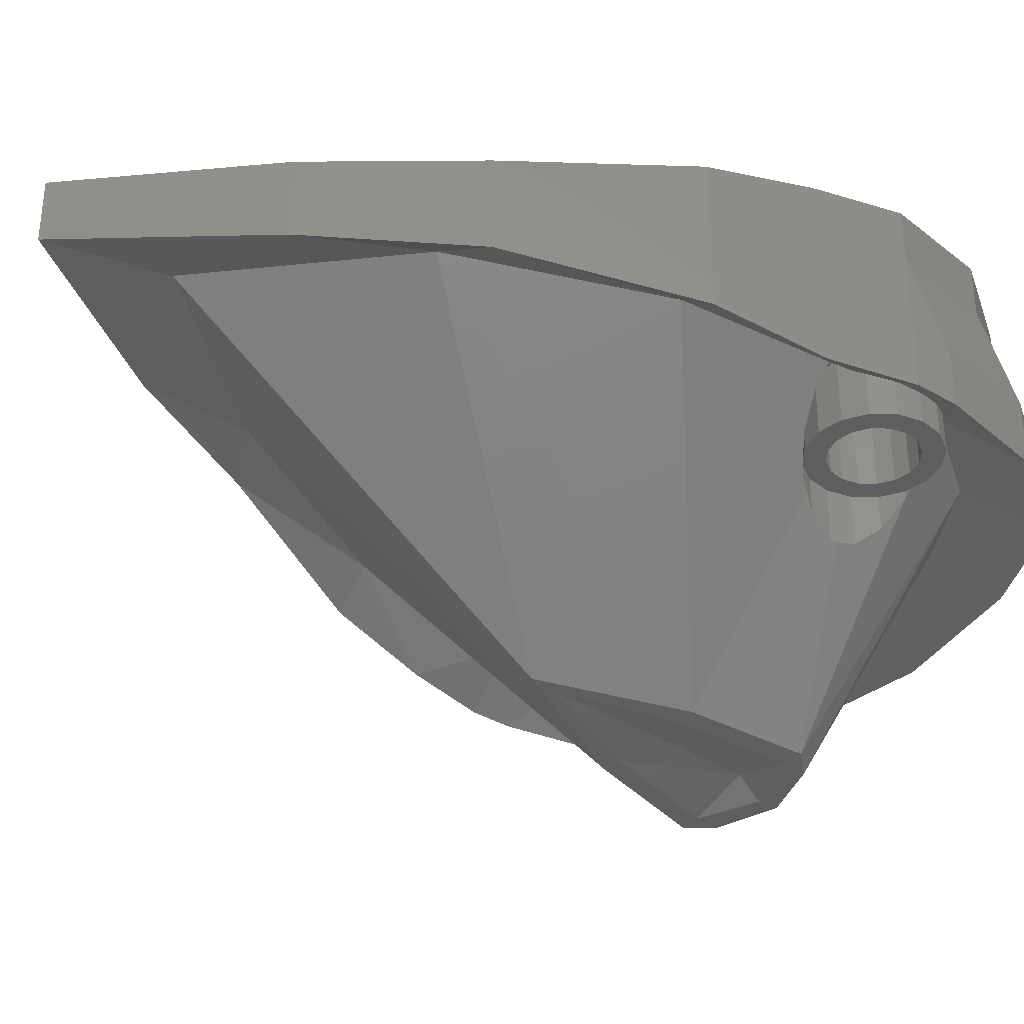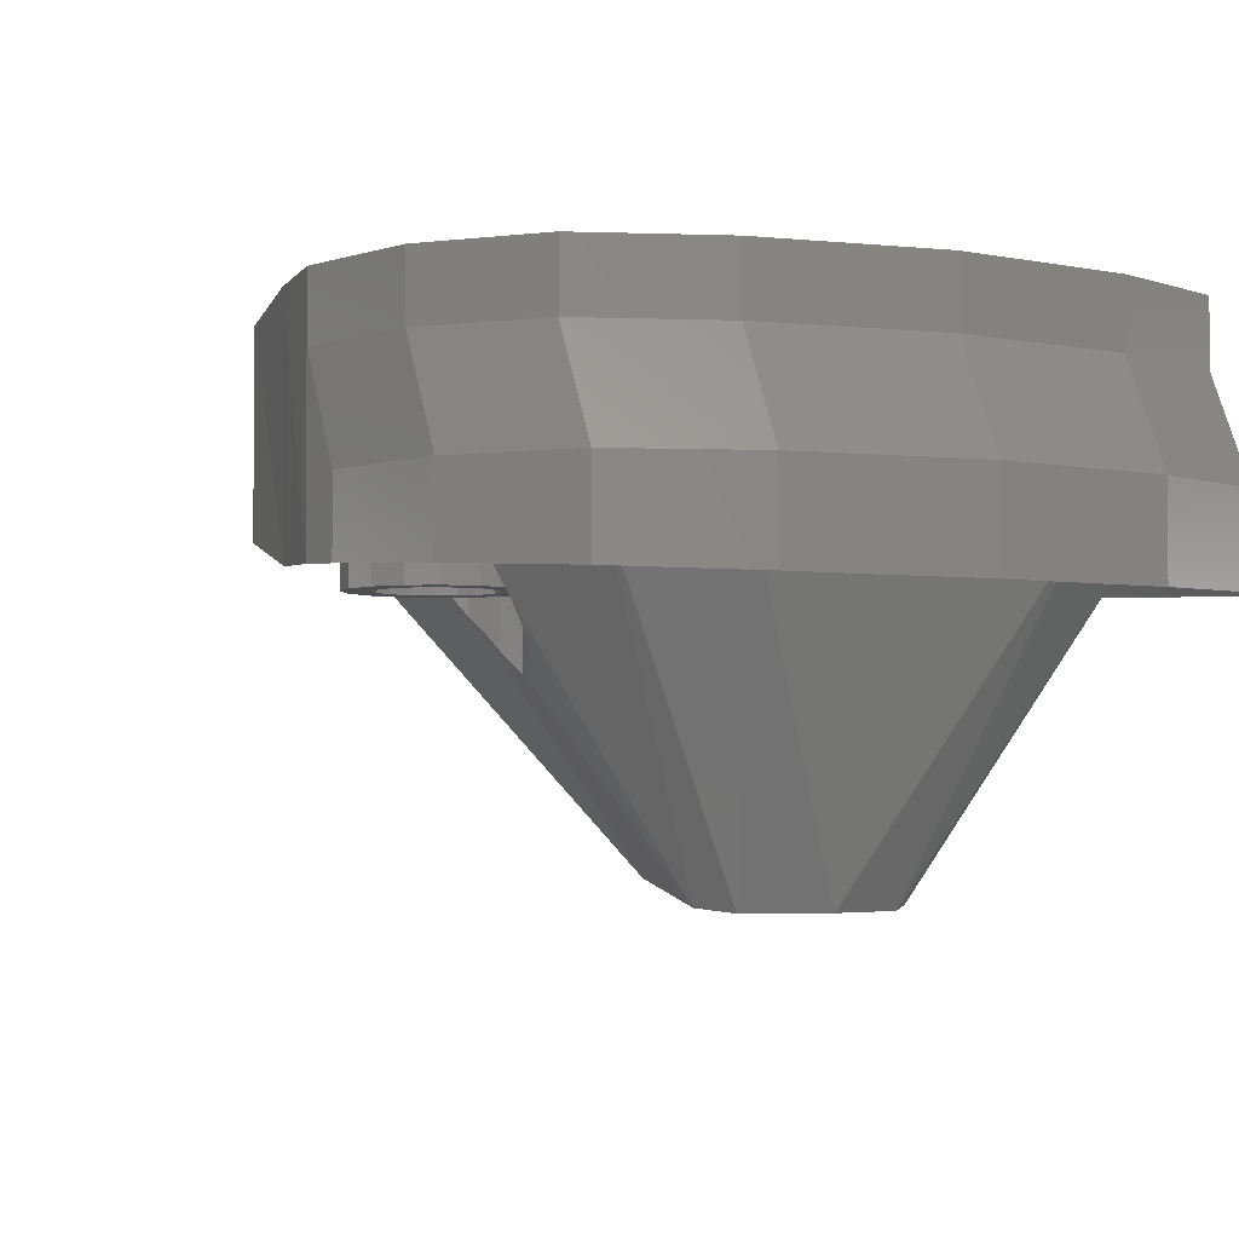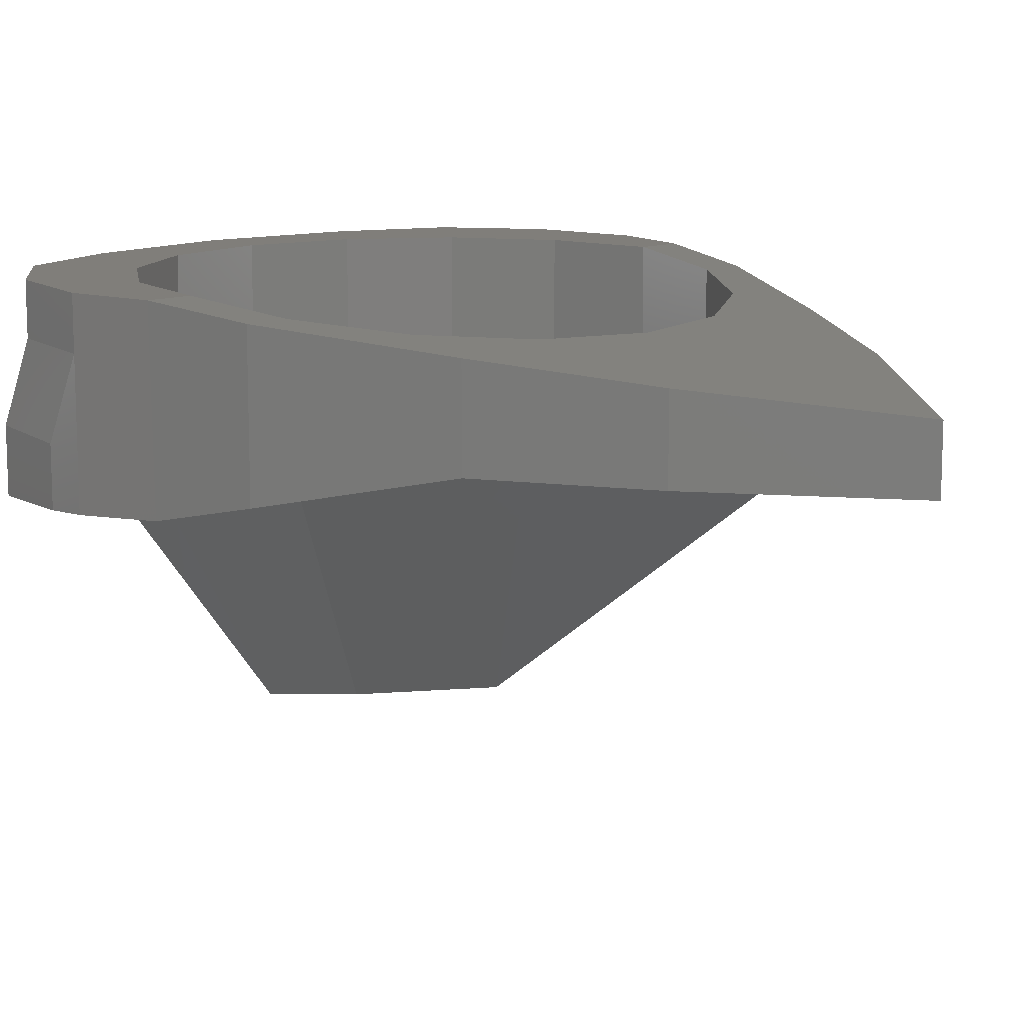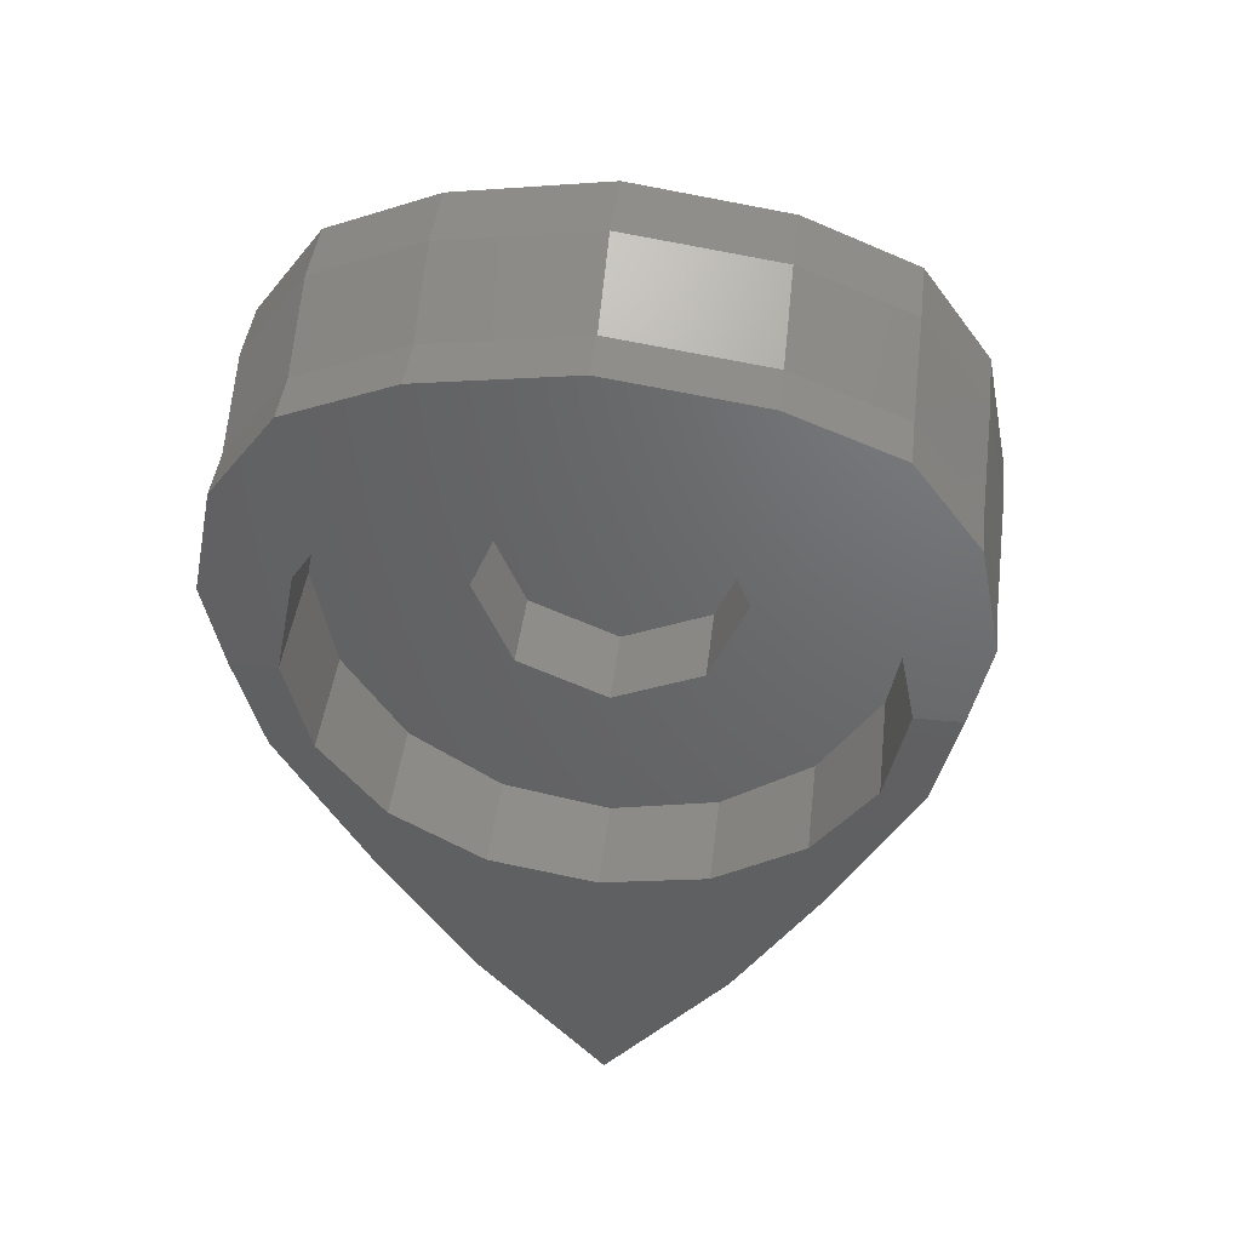
<metadata>
{"format":"stl","ext":"stl","renderer":"f3d","projection":"perspective","resolution":1024,"background":"white","views":[{"elev":-34.7,"azim":-125.1,"up":"+Y"},{"elev":-3.4,"azim":-29.0,"up":"+Y"},{"elev":12.0,"azim":137.2,"up":"+Y"},{"elev":42.0,"azim":-173.4,"up":"+Z"}]}
</metadata>
<code>
# stl→obj: 282 verts, 516 faces
v -0.3755 0 0.2433
v -0.3394 0 0.3394
v -0.32 0 0.32
v -0.32 0 0
v -0.4367 0 0.09548
v -0.4061 0 0.1694
v -0.48 0 0
v 0.64 0.24 0.16
v 0.4804 0.24 0.199
v 0.6 0.24 0.36
v -0.4804 0.24 0.199
v -0.64 0.24 0.16
v -0.6 0.24 0.36
v 0.64 -0.1289 0.16
v 0.6044 0.24 0
v 0.64 0.14 0.16
v 0.6 -0.12 0
v 0.56 0.2186 -0.2
v 0.56 -0.07384 -0.2
v -0.6044 0.24 0
v -0.64 -0.1289 0.16
v -0.64 0.14 0.16
v -0.6 -0.12 0
v -0.56 0.2186 -0.2
v -0.56 -0.07384 -0.2
v -0.12 -0.56 0.32
v -0.4 -0.07144 0.48
v -0.16 -0.5533 0.28
v 0 -0.08 0.56
v 0 -0.16 0.72
v -0.28 -0.1578 0.68
v -0.3 0.04 -0.56
v 0 0.04 -0.88
v 0 -0.48 -0.16
v -0.24 -0.08 0.56
v 0 -0.56 0.36
v -0.4 0 -0.52
v -0.48 -0.012 -0.2
v -0.24 0 -0.8
v 0 0 -1.12
v -0.48 -0.1533 0.6
v -0.6 -0.1444 0.44
v -0.64 -0.1333 0.24
v -0.52 -0.05428 0.32
v -0.3951 -0.2251 0.2849
v -0.4333 -0.1744 0.3104
v -0.12 -0.52 0.08
v -0.3691 -0.2296 0.1541
v -0.3834 -0.202 0.1327
v -0.3691 -0.2573 0.2459
v -0.3625 -0.263 0.2125
v -0.52 -0.05343 0.312
v -0.4943 -0.08985 0.3171
v -0.4341 -0.173 0.3109
v -0.48 -0.1059 0.32
v -0.36 -0.2609 0.2
v -0.5909 -0.09213 0.1541
v -0.592 -0.09223 0.16
v -0.5909 -0.09809 0.2459
v -0.5977 -0.09939 0.2118
v -0.6 -0.1005 0.2
v -0.5259 -0.04548 0.08913
v -0.548 -0.0662 0.1039
v -0.5649 -0.07752 0.1151
v -0.4341 -0.1297 0.08913
v -0.3951 -0.1837 0.1151
v -0.5649 -0.08326 0.2849
v -0.48 -0.07042 0.08
v -0.5118 -0.03201 0.08633
v -0.5259 -0.05763 0.3109
v 0.24 0 -0.8
v 0.3 0.04 -0.56
v 0.4 0 -0.52
v 0.48 -0.012 -0.2
v 0.52 -0.03716 0.16
v 0.64 -0.1333 0.24
v 0.52 -0.05428 0.32
v 0.6 -0.1444 0.44
v 0.4 -0.07144 0.48
v 0.48 -0.1533 0.6
v 0.24 -0.08 0.56
v 0.28 -0.1578 0.68
v 0.12 -0.52 0.08
v 0.16 -0.5533 0.28
v 0.12 -0.56 0.32
v -0.36 -0.16 0.2
v -0.3951 -0.16 0.1151
v -0.4341 -0.16 0.3109
v -0.443 -0.16 0.3126
v -0.4122 -0.16 0.1037
v -0.4804 0 0.199
v -0.5106 0 0.1261
v -0.4955 0 0.1231
v -0.4362 0 0.2651
v -0.4494 0 0.2739
v 0 -0.56 0.32
v 0 -0.52 0.28
v 0.12 -0.5533 0.28
v 0.08 -0.52 0.08
v 0 -0.4867 -0.12
v -0.12 -0.5533 0.28
v -0.08 -0.52 0.08
v -0.1837 0 0.4435
v 0 0 0.48
v 0 0 0.32
v -0.1225 0 0.2956
v -0.2263 0 0.2263
v -0.2956 0 0.1225
v -0.32 0 -0
v -0.4 0 0.2
v -0.4061 0 0.2306
v -0.4234 0 0.2566
v -0.48 0 0.12
v -0.4494 0 0.1261
v -0.4234 0 0.1434
v -0.48 0 0.2
v -0.48 0 0.28
v -0.5106 0 0.2739
v -0.5366 0 0.2566
v -0.5539 0 0.2306
v -0.56 0 0.2
v -0.5539 0 0.1694
v -0.5366 0 0.1434
v -0.3677 0 0.3677
v -0.52 0 0
v 0.199 0.24 0.4804
v 0 0.24 0.52
v 0 0.24 0.64
v 0.28 0.24 0.6
v 0.3677 0.24 0.3677
v 0.48 0.24 0.52
v 0.52 0.24 0
v 0.4804 0.2187 -0.199
v 0.3677 0.2006 -0.3677
v 0.4 0.1843 -0.52
v 0.199 0.1885 -0.4804
v 0.24 0.1543 -0.8
v 0 0.1843 -0.52
v 0 0.12 -1.12
v -0.199 0.24 0.4804
v -0.28 0.24 0.6
v -0.3677 0.24 0.3677
v -0.48 0.24 0.52
v -0.52 0.24 0
v -0.4804 0.2187 -0.199
v -0.3677 0.2006 -0.3677
v -0.4 0.1843 -0.52
v -0.199 0.1885 -0.4804
v -0.24 0.1543 -0.8
v 0.28 -0.02 0.68
v 0 -0.02 0.72
v 0.48 -0.02 0.6
v 0.6 -0.02 0.44
v 0.64 -0.02 0.24
v 0.28 0.14 0.6
v 0 0.14 0.64
v 0.48 0.14 0.52
v 0.6 0.14 0.36
v -0.28 -0.02 0.68
v -0.48 -0.02 0.6
v -0.6 -0.02 0.44
v -0.64 -0.02 0.24
v -0.28 0.14 0.6
v -0.48 0.14 0.52
v -0.6 0.14 0.36
v -0.3691 -0.16 0.2459
v -0.3691 -0.16 0.1541
v -0.3951 -0.16 0.2849
v 0.24 -0.16 0
v 0.168 -0.16 0.168
v 0.168 0 0.168
v 0.24 0 0
v 0 -0.16 0.24
v 0 0 0.24
v -0.168 -0.16 0.168
v -0.168 0 0.168
v -0.24 -0.16 0
v -0.24 0 0
v -0.168 -0.16 -0.168
v -0.168 0 -0.168
v 0 -0.16 -0.24
v 0 0 -0.24
v 0.168 -0.16 -0.168
v 0.168 0 -0.168
v 0.2263 0 0.2263
v 0.2956 0 0.1225
v 0.32 0 0
v 0.1225 0 0.2956
v -0.2263 0 -0.2263
v -0.2956 0 -0.1225
v -0.1225 0 -0.2956
v 0 0 -0.32
v 0.2263 0 -0.2263
v 0.1225 0 -0.2956
v 0.2956 0 -0.1225
v -0 0 0.32
v -0 0 0.48
v 0.1837 0 0.4435
v 0.3394 0 0.3394
v 0.4435 0 0.1837
v 0.48 0 0
v 0.4435 0 -0.1837
v 0.3394 0 -0.3394
v 0.1837 0 -0.4435
v 0 0 -0.48
v -0.1837 0 -0.4435
v -0.3394 0 -0.3394
v -0.4435 0 -0.1837
v -0.199 0 0.4804
v -0 0 0.52
v 0.199 0 0.4804
v 0.3677 0 0.3677
v 0.4804 0 0.199
v 0.52 0 0
v 0.4804 0 -0.199
v 0.3677 0 -0.3677
v 0.199 0 -0.4804
v 0 0 -0.52
v -0.199 0 -0.4804
v -0.3677 0 -0.3677
v -0.4804 0 -0.199
v -0.52 0 -0
v -0.52 0.1843 -0
v -0.4804 0.1843 0.199
v -0.3677 0.1843 0.3677
v -0.199 0.1843 0.4804
v -0 0.1843 0.52
v 0.199 0.1843 0.4804
v 0.3677 0.1843 0.3677
v 0.4804 0.1843 0.199
v 0.52 0.1843 0
v 0.4804 0.1843 -0.199
v 0.3677 0.1843 -0.3677
v 0.199 0.1843 -0.4804
v -0.199 0.1843 -0.4804
v -0.3677 0.1843 -0.3677
v -0.4804 0.1843 -0.199
v -0.52 0.1843 0
v -0.52 0.24 -0
v -0 0.24 0.52
v -0.36 -0.04 0.2
v -0.3691 -0.04 0.2459
v -0.3951 -0.04 0.2849
v -0.4341 -0.04 0.3109
v -0.48 -0.04 0.32
v -0.48 -0.16 0.32
v -0.5259 -0.04 0.3109
v -0.5259 -0.16 0.3109
v -0.5649 -0.04 0.2849
v -0.5649 -0.16 0.2849
v -0.5909 -0.04 0.2459
v -0.5909 -0.16 0.2459
v -0.6 -0.04 0.2
v -0.6 -0.16 0.2
v -0.5909 -0.04 0.1541
v -0.5909 -0.16 0.1541
v -0.5649 -0.04 0.1151
v -0.5649 -0.16 0.1151
v -0.5259 -0.04 0.08913
v -0.5259 -0.16 0.08913
v -0.48 -0.04 0.08
v -0.48 -0.16 0.08
v -0.4341 -0.04 0.08913
v -0.4341 -0.16 0.08913
v -0.3951 -0.04 0.1151
v -0.3691 -0.04 0.1541
v -0.4 -0.16 0.2
v -0.4061 -0.16 0.1694
v -0.4234 -0.16 0.1434
v -0.4494 -0.16 0.1261
v -0.48 -0.16 0.12
v -0.5106 -0.16 0.1261
v -0.5366 -0.16 0.1434
v -0.5539 -0.16 0.1694
v -0.56 -0.16 0.2
v -0.5539 -0.16 0.2306
v -0.5366 -0.16 0.2566
v -0.5106 -0.16 0.2739
v -0.48 -0.16 0.28
v -0.4494 -0.16 0.2739
v -0.4234 -0.16 0.2566
v -0.4061 -0.16 0.2306
f 1 2 3
f 4 5 6
f 7 5 4
f 8 9 10
f 11 12 13
f 14 15 16
f 16 15 8
f 17 15 14
f 17 18 15
f 19 18 17
f 20 21 22
f 20 22 12
f 20 23 21
f 24 23 20
f 24 25 23
f 26 27 28
f 29 30 31
f 32 33 34
f 35 27 26
f 35 26 36
f 29 35 36
f 37 32 38
f 25 37 38
f 23 25 38
f 39 40 33
f 39 33 32
f 37 39 32
f 41 27 35
f 31 35 29
f 31 41 35
f 41 42 27
f 42 43 44
f 42 44 27
f 45 28 46
f 47 48 49
f 28 50 51
f 44 52 53
f 50 28 45
f 54 27 55
f 48 47 56
f 21 57 58
f 59 43 60
f 43 61 60
f 23 62 63
f 57 21 64
f 65 47 66
f 66 47 49
f 59 67 43
f 68 69 38
f 52 44 70
f 71 33 40
f 71 72 33
f 73 72 71
f 73 74 72
f 19 74 73
f 17 74 19
f 17 75 74
f 14 75 17
f 76 75 14
f 76 77 75
f 78 77 76
f 78 79 77
f 80 79 78
f 80 81 79
f 82 81 80
f 82 29 81
f 30 29 82
f 33 72 34
f 74 75 83
f 83 75 84
f 75 77 84
f 77 79 84
f 84 79 85
f 79 81 85
f 85 81 36
f 81 29 36
f 86 56 51
f 87 66 49
f 88 54 89
f 90 66 87
f 54 45 46
f 91 92 93
f 91 94 95
f 96 85 36
f 36 26 96
f 96 97 98
f 98 97 99
f 99 97 100
f 101 97 96
f 102 97 101
f 100 97 102
f 2 103 104
f 105 106 3
f 106 107 3
f 107 108 3
f 108 109 3
f 6 110 1
f 110 111 1
f 111 112 1
f 112 95 1
f 92 113 5
f 113 114 5
f 114 115 5
f 115 6 5
f 116 95 117
f 116 117 118
f 116 118 119
f 116 119 120
f 116 120 121
f 116 121 122
f 116 122 123
f 116 123 92
f 95 124 2
f 95 2 1
f 4 6 1
f 4 1 3
f 7 125 92
f 7 92 5
f 3 2 104
f 3 104 105
f 126 127 128
f 126 128 129
f 130 126 129
f 130 129 131
f 9 130 131
f 9 131 10
f 132 9 8
f 132 8 15
f 133 132 15
f 133 15 18
f 134 133 18
f 134 18 135
f 136 134 135
f 136 135 137
f 138 136 137
f 138 137 139
f 140 141 128
f 140 128 127
f 142 143 141
f 142 141 140
f 11 13 143
f 11 143 142
f 144 20 12
f 144 12 11
f 145 24 20
f 145 20 144
f 146 147 24
f 146 24 145
f 148 149 147
f 148 147 146
f 138 139 149
f 138 149 148
f 150 151 30
f 150 30 82
f 152 150 82
f 152 82 80
f 153 152 80
f 153 80 78
f 76 154 153
f 76 153 78
f 16 154 76
f 16 76 14
f 155 156 151
f 155 151 150
f 157 155 150
f 157 150 152
f 158 157 152
f 158 152 153
f 16 158 153
f 16 153 154
f 155 129 128
f 155 128 156
f 157 131 129
f 157 129 155
f 158 10 131
f 158 131 157
f 16 8 10
f 16 10 158
f 135 18 19
f 135 19 73
f 137 135 73
f 137 73 71
f 139 137 71
f 139 71 40
f 31 30 151
f 31 151 159
f 41 31 159
f 41 159 160
f 42 41 160
f 42 160 161
f 42 161 162
f 42 162 43
f 21 43 162
f 21 162 22
f 159 151 156
f 159 156 163
f 160 159 163
f 160 163 164
f 161 160 164
f 161 164 165
f 162 161 165
f 162 165 22
f 156 128 141
f 156 141 163
f 163 141 143
f 163 143 164
f 164 143 13
f 164 13 165
f 165 13 12
f 165 12 22
f 37 25 24
f 37 24 147
f 39 37 147
f 39 147 149
f 40 39 149
f 40 149 139
f 32 34 47
f 32 47 38
f 67 70 44
f 67 44 43
f 53 55 27
f 53 27 44
f 65 68 38
f 65 38 47
f 46 28 27
f 46 27 54
f 43 21 58
f 43 58 61
f 23 38 69
f 23 69 62
f 21 23 63
f 21 63 64
f 47 28 51
f 47 51 56
f 83 34 72
f 83 72 74
f 51 50 166
f 51 166 86
f 48 56 86
f 48 86 167
f 168 45 54
f 168 54 88
f 48 167 87
f 48 87 49
f 50 45 168
f 50 168 166
f 84 85 96
f 84 96 98
f 99 83 84
f 99 84 98
f 100 34 83
f 100 83 99
f 28 101 96
f 28 96 26
f 102 101 28
f 102 28 47
f 100 102 47
f 100 47 34
f 169 170 171
f 169 171 172
f 170 173 174
f 170 174 171
f 173 175 176
f 173 176 174
f 175 177 178
f 175 178 176
f 177 179 180
f 177 180 178
f 179 181 182
f 179 182 180
f 181 183 184
f 181 184 182
f 183 169 172
f 183 172 184
f 175 173 170
f 175 170 169
f 169 183 177
f 169 177 175
f 183 181 179
f 183 179 177
f 185 186 187
f 185 187 172
f 188 185 172
f 188 172 171
f 174 105 188
f 174 188 171
f 107 106 105
f 107 105 174
f 108 107 174
f 108 174 176
f 178 4 108
f 178 108 176
f 189 190 4
f 189 4 178
f 191 189 178
f 191 178 180
f 182 192 191
f 182 191 180
f 193 194 192
f 193 192 182
f 195 193 182
f 195 182 184
f 172 187 195
f 172 195 184
f 196 197 198
f 196 198 188
f 188 198 199
f 188 199 185
f 185 199 200
f 185 200 186
f 186 200 201
f 186 201 187
f 187 201 202
f 187 202 195
f 195 202 203
f 195 203 193
f 193 203 204
f 193 204 194
f 194 204 205
f 194 205 192
f 192 205 206
f 192 206 191
f 191 206 207
f 191 207 189
f 189 207 208
f 189 208 190
f 190 208 7
f 190 7 4
f 2 124 209
f 2 209 103
f 103 209 210
f 103 210 197
f 197 210 211
f 197 211 198
f 198 211 212
f 198 212 199
f 199 212 213
f 199 213 200
f 200 213 214
f 200 214 201
f 201 214 215
f 201 215 202
f 202 215 216
f 202 216 203
f 203 216 217
f 203 217 204
f 204 217 218
f 204 218 205
f 205 218 219
f 205 219 206
f 206 219 220
f 206 220 207
f 207 220 221
f 207 221 208
f 208 221 125
f 208 125 7
f 222 223 224
f 222 224 91
f 91 224 225
f 91 225 124
f 124 225 226
f 124 226 209
f 209 226 227
f 209 227 210
f 210 227 228
f 210 228 211
f 211 228 229
f 211 229 212
f 212 229 230
f 212 230 213
f 213 230 231
f 213 231 214
f 214 231 232
f 214 232 215
f 215 232 233
f 215 233 216
f 216 233 234
f 216 234 217
f 217 234 138
f 217 138 218
f 218 138 235
f 218 235 219
f 219 235 236
f 219 236 220
f 220 236 237
f 220 237 221
f 221 237 238
f 221 238 125
f 223 239 11
f 223 11 224
f 224 11 142
f 224 142 225
f 225 142 140
f 225 140 226
f 226 140 240
f 226 240 227
f 227 240 126
f 227 126 228
f 228 126 130
f 228 130 229
f 229 130 9
f 229 9 230
f 230 9 132
f 230 132 231
f 86 241 242
f 86 242 166
f 166 242 243
f 166 243 168
f 168 243 244
f 168 244 88
f 88 244 245
f 88 245 246
f 246 245 247
f 246 247 248
f 248 247 249
f 248 249 250
f 250 249 251
f 250 251 252
f 252 251 253
f 252 253 254
f 254 253 255
f 254 255 256
f 256 255 257
f 256 257 258
f 258 257 259
f 258 259 260
f 260 259 261
f 260 261 262
f 262 261 263
f 262 263 264
f 264 263 265
f 264 265 87
f 87 265 266
f 87 266 167
f 167 266 241
f 167 241 86
f 267 110 6
f 267 6 268
f 268 6 115
f 268 115 269
f 269 115 114
f 269 114 270
f 270 114 113
f 270 113 271
f 271 113 92
f 271 92 272
f 272 92 123
f 272 123 273
f 273 123 122
f 273 122 274
f 274 122 121
f 274 121 275
f 275 121 120
f 275 120 276
f 276 120 119
f 276 119 277
f 277 119 118
f 277 118 278
f 278 118 117
f 278 117 279
f 279 117 95
f 279 95 280
f 280 95 112
f 280 112 281
f 281 112 111
f 281 111 282
f 282 111 110
f 282 110 267
f 267 86 166
f 267 166 282
f 282 166 168
f 282 168 281
f 281 168 88
f 281 88 280
f 280 88 246
f 280 246 279
f 279 246 248
f 279 248 278
f 278 248 250
f 278 250 277
f 277 250 252
f 277 252 276
f 276 252 254
f 276 254 275
f 275 254 256
f 275 256 274
f 274 256 258
f 274 258 273
f 273 258 260
f 273 260 272
f 272 260 262
f 272 262 271
f 271 262 264
f 271 264 270
f 270 264 87
f 270 87 269
f 269 87 167
f 269 167 268
f 268 167 86
f 268 86 267
f 138 138 136
f 138 136 234
f 136 234 134
f 234 134 233
f 134 233 133
f 233 133 232
f 133 232 132
f 232 132 231
f 138 138 235
f 138 235 148
f 235 148 236
f 148 236 146
f 236 146 237
f 146 237 145
f 237 145 238
f 145 238 144

</code>
